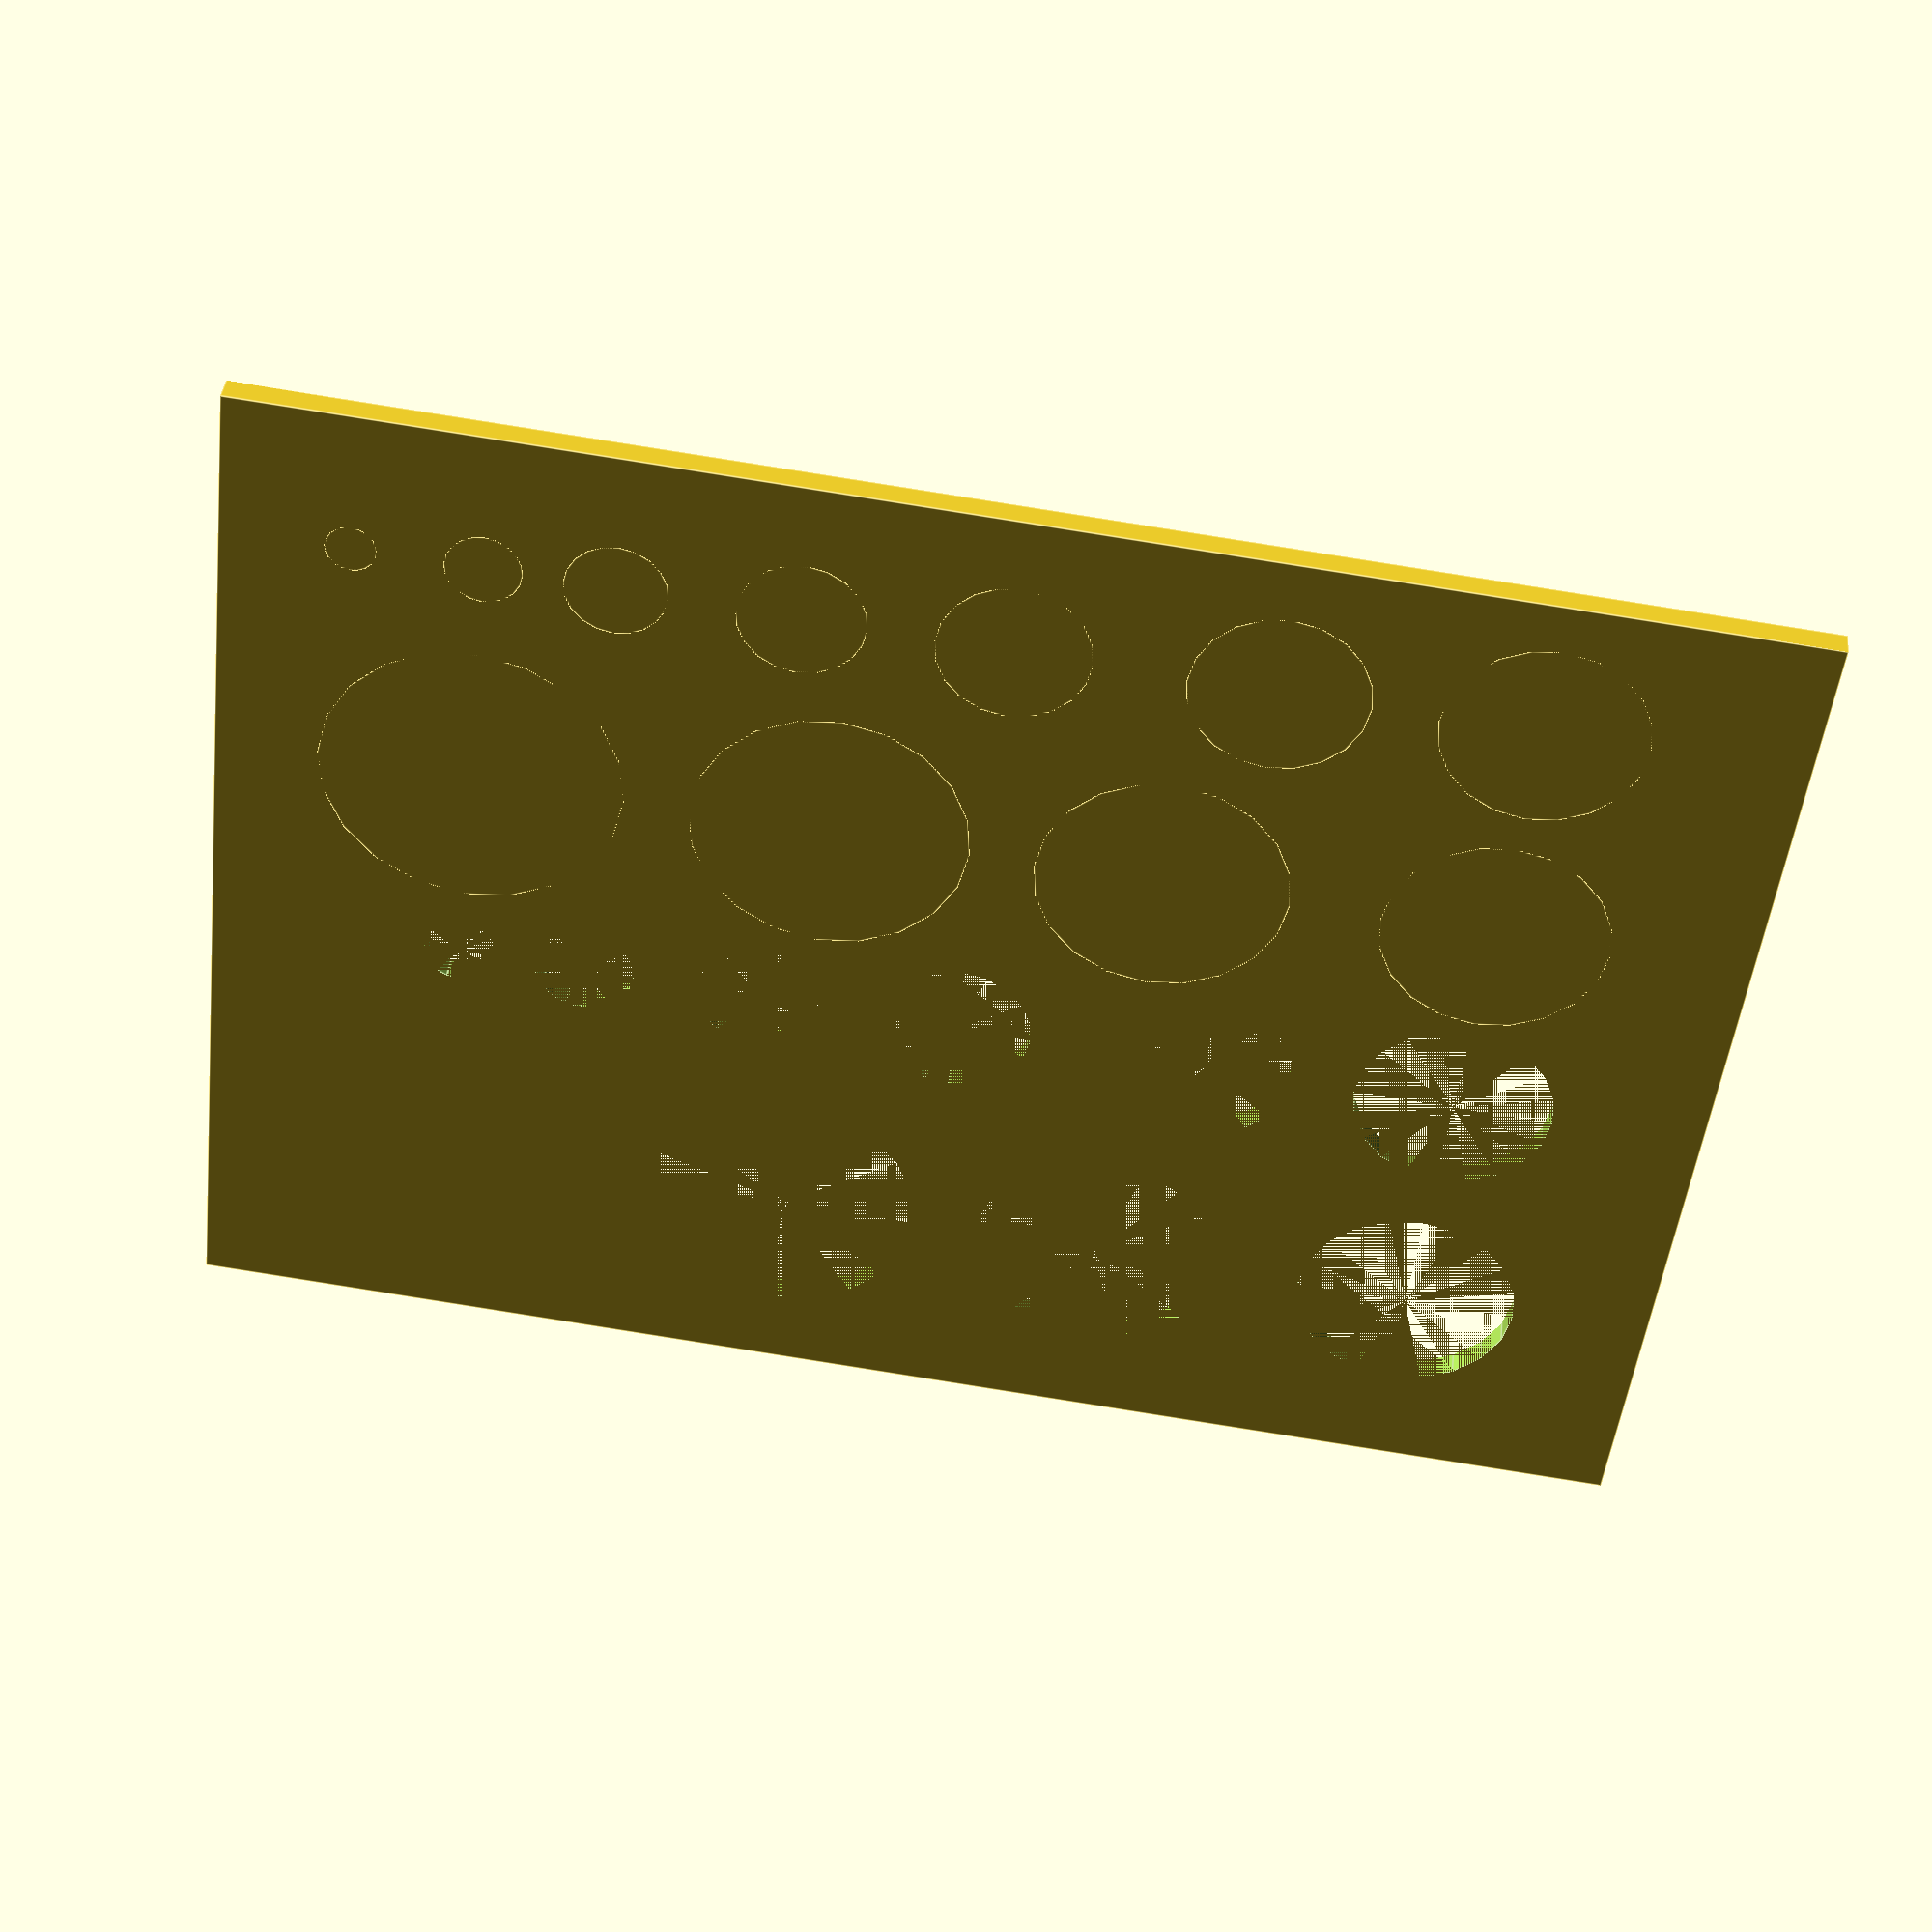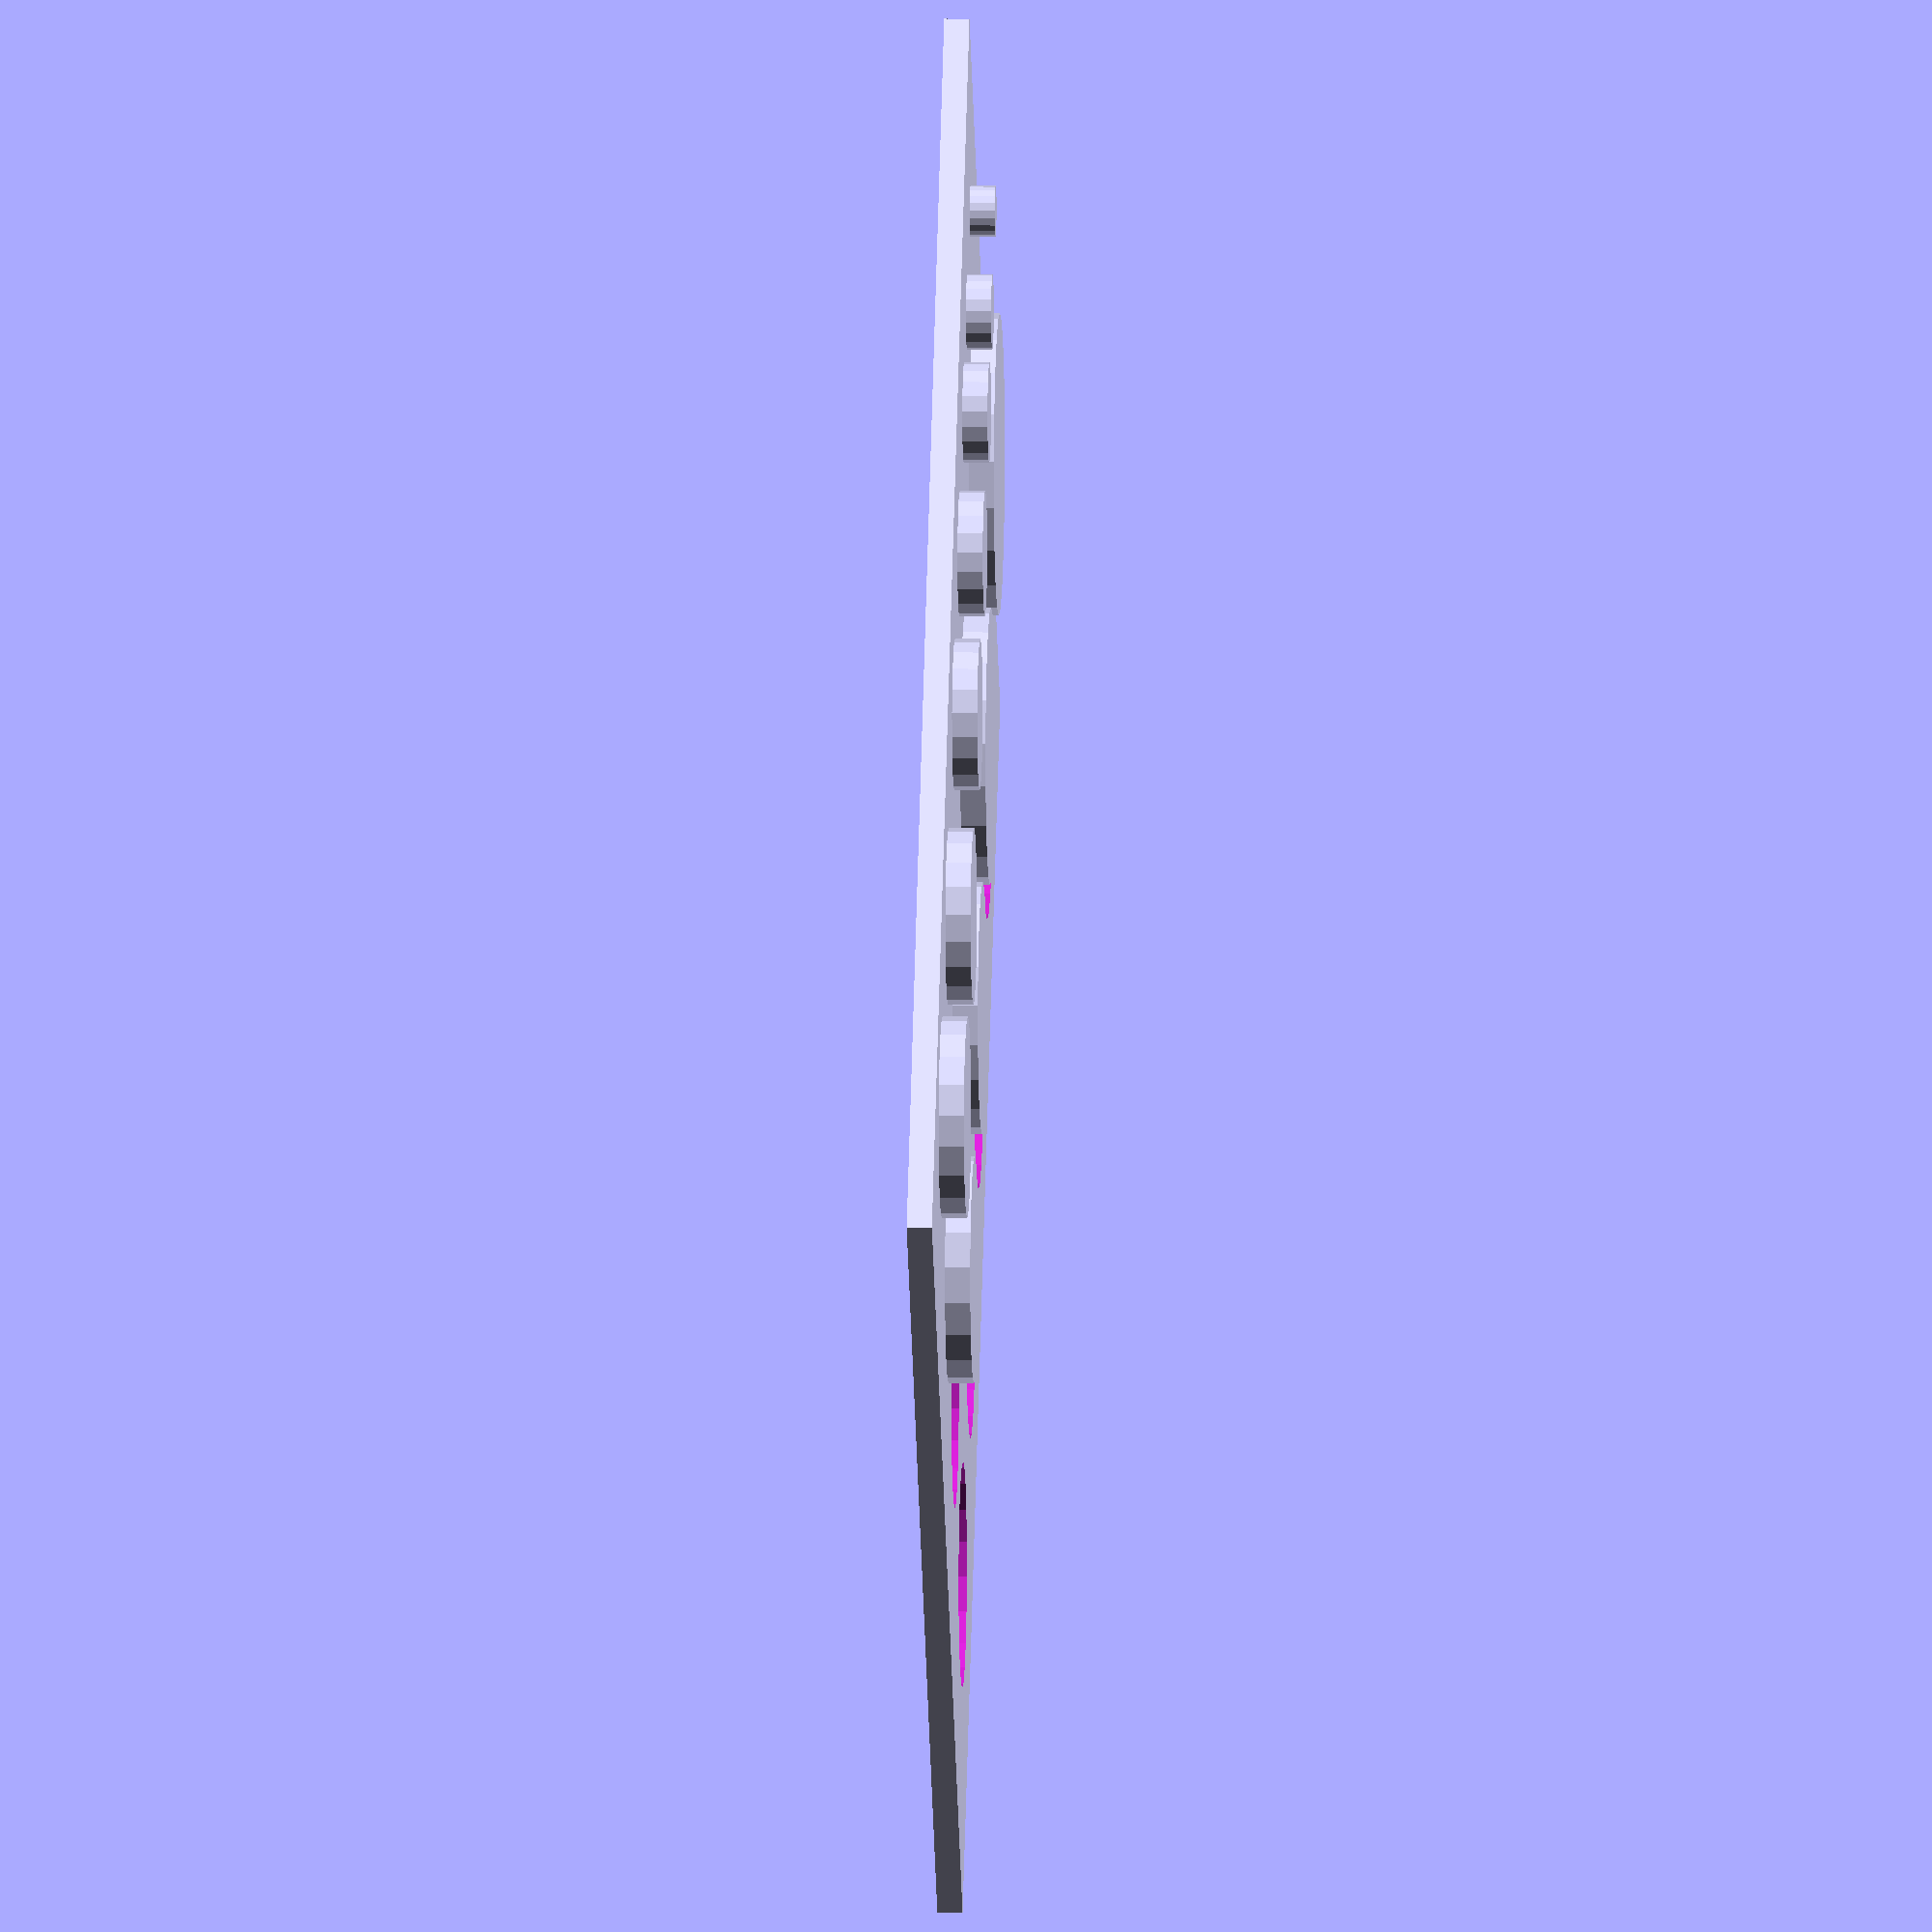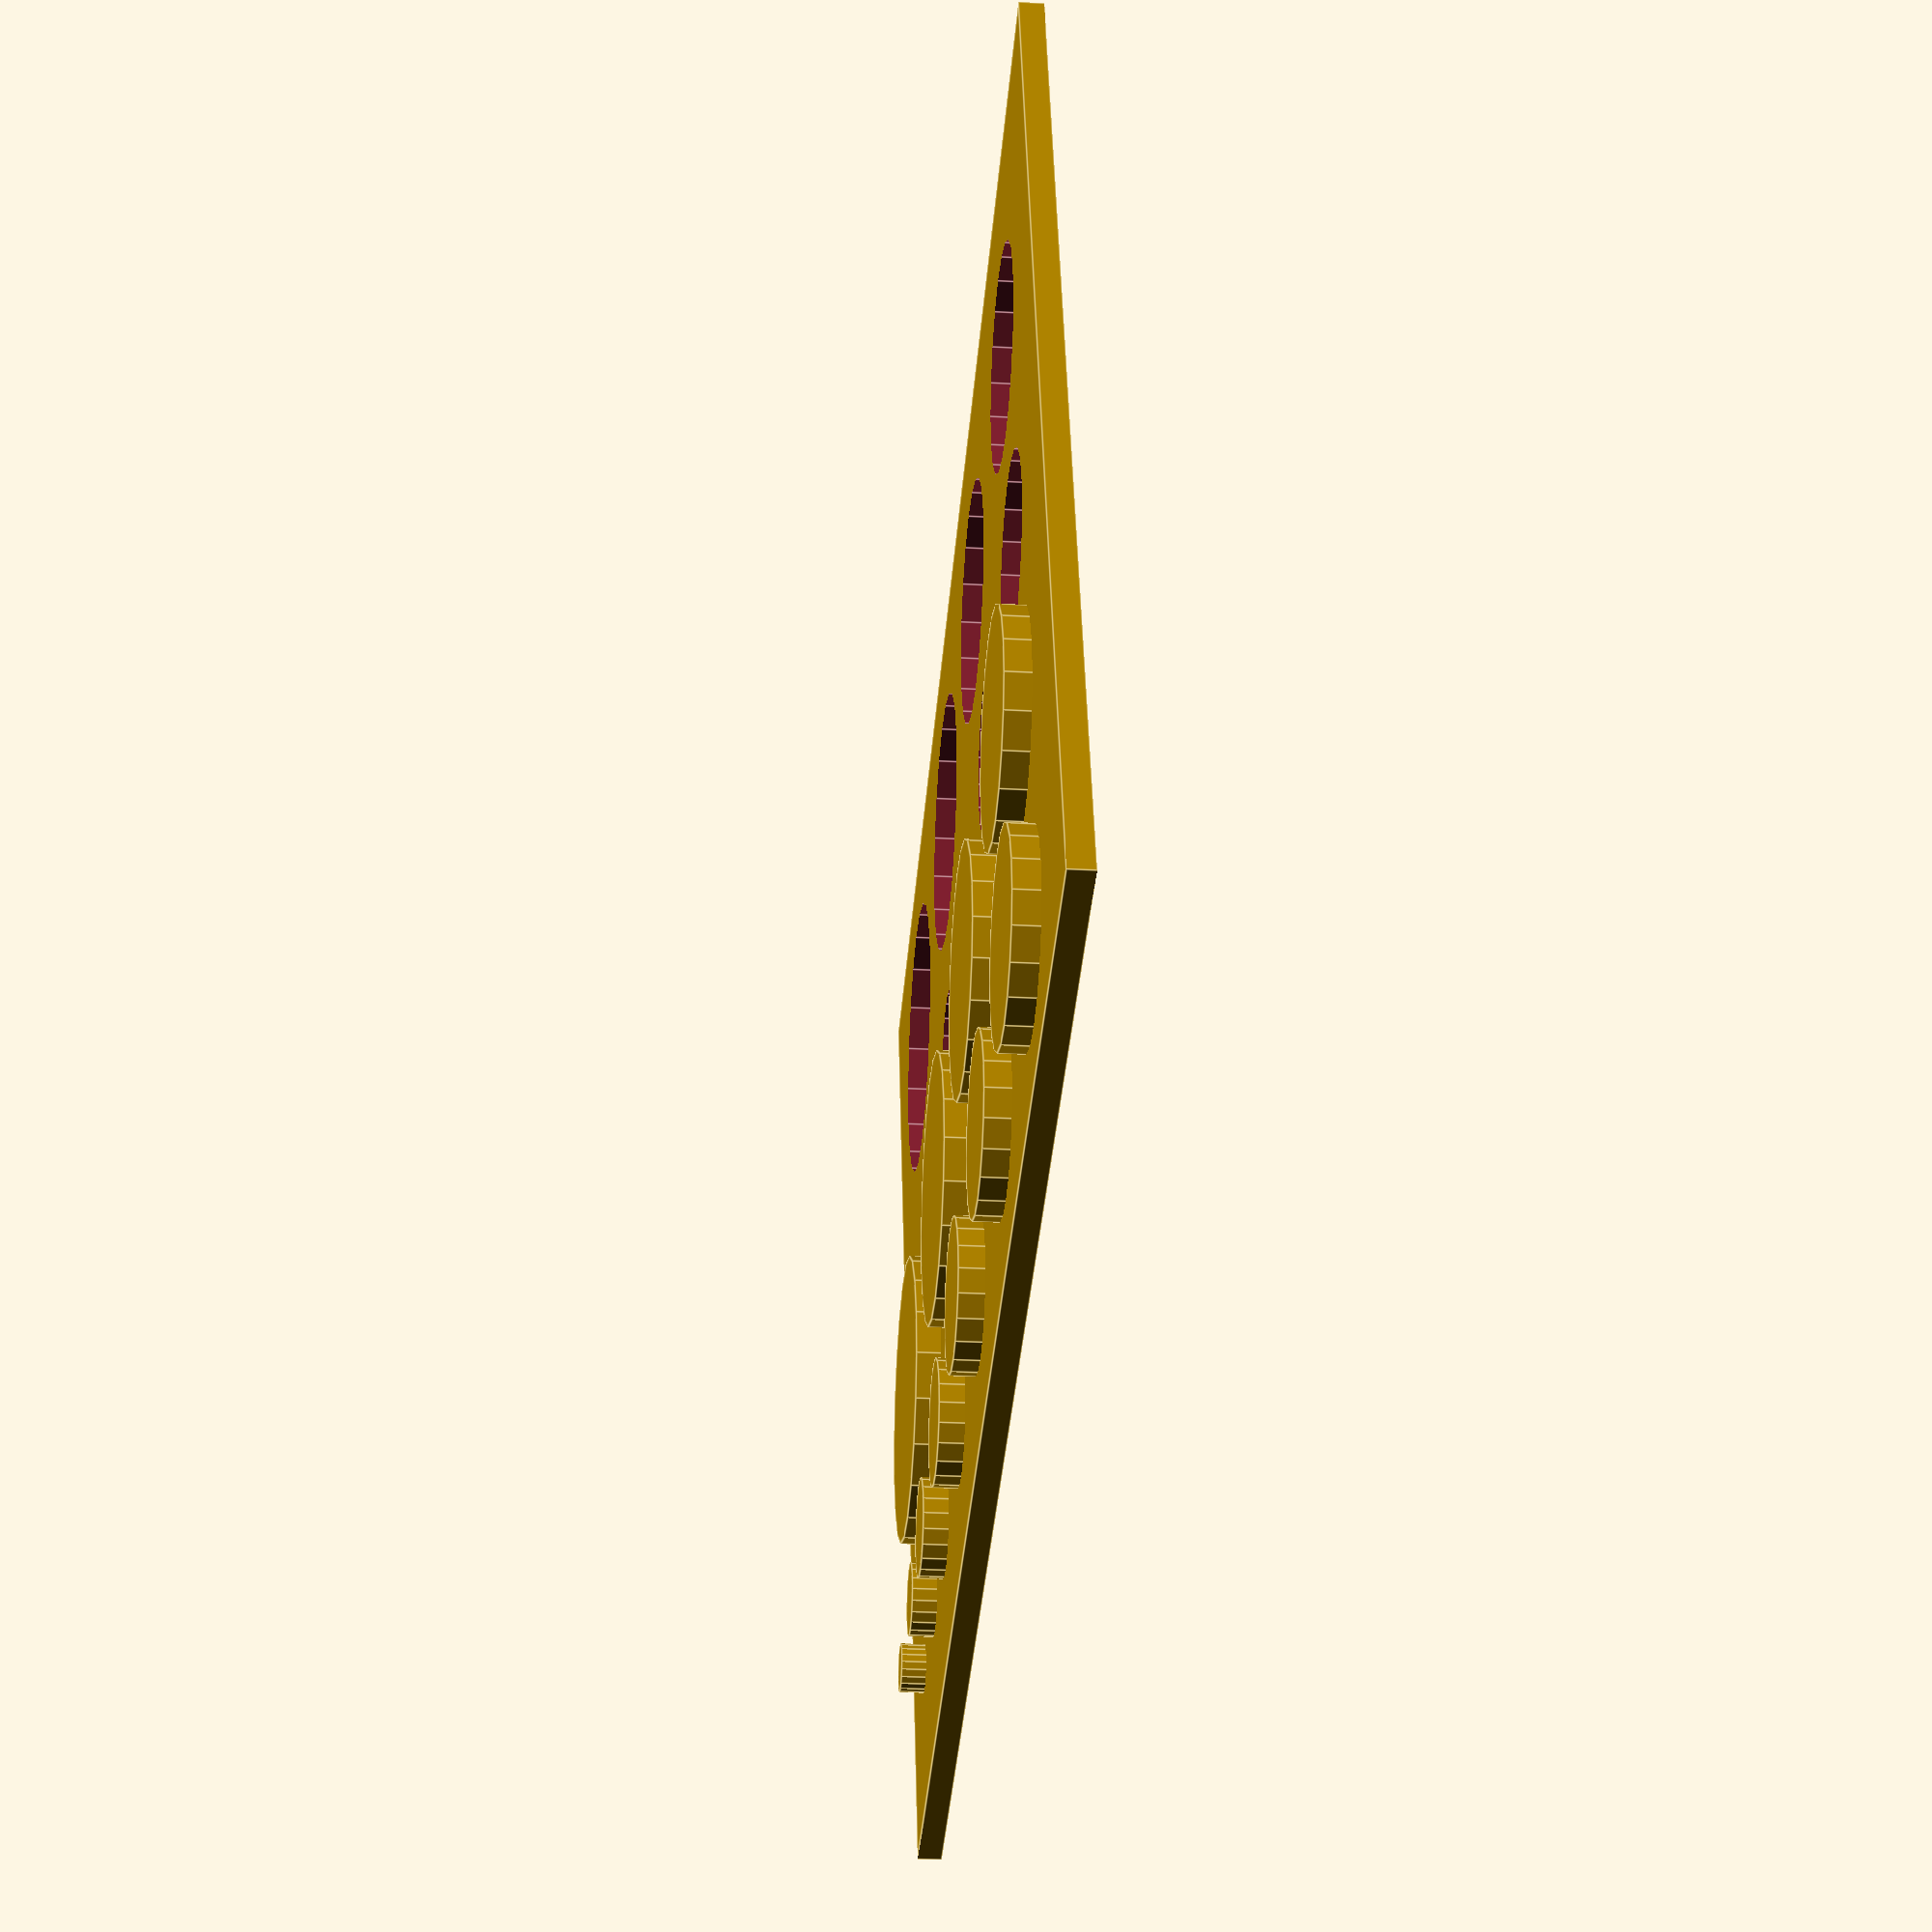
<openscad>
// holes and pins for calibration

$fn = 20;
l1 = 6;
l2 = 16;
l3 = 25;
l4 = 36;

difference() {
  union() {
    cube( [60, 45, 1] );
    translate([  5, l1, 0]) cylinder( r=1.0, h=2 );
    translate([ 10, l1, 0]) cylinder( r=1.5, h=2 );
    translate([ 15, l1, 0]) cylinder( r=2.0, h=2 );
    translate([ 22, l1, 0]) cylinder( r=2.5, h=2 );
    translate([ 30, l1, 0]) cylinder( r=3.0, h=2 );
    translate([ 40, l1, 0]) cylinder( r=3.5, h=2 );
    translate([ 50, l1, 0]) cylinder( r=4.0, h=2 );
    
    // translate([  5, l2, 0]) cylinder( r=7.5, h=2 );
    // translate([ 10, l2, 0]) cylinder( r=7.0, h=2 );
    // translate([ 15, l2, 0]) cylinder( r=6.5, h=2 );
    translate([ 10, l2, 0]) cylinder( r=6.0, h=2 );
    translate([ 24, l2, 0]) cylinder( r=5.5, h=2 );
    translate([ 37, l2, 0]) cylinder( r=5.0, h=2 );
    translate([ 50, l2, 0]) cylinder( r=4.5, h=2 );
  }
  translate([  5, l3, 0]) cylinder( r=1.0, h=2 );
  translate([ 10, l3, 0]) cylinder( r=1.5, h=2 );
  translate([ 15, l3, 0]) cylinder( r=2.0, h=2 );
  translate([ 22, l3, 0]) cylinder( r=2.5, h=2 );
  translate([ 30, l3, 0]) cylinder( r=3.0, h=2 );
  translate([ 40, l3, 0]) cylinder( r=3.5, h=2 );
  translate([ 50, l3, 0]) cylinder( r=4.0, h=2 );
  
  translate([ 10, l4, 0]) cylinder( r=6.0, h=2 );
  translate([ 24, l4, 0]) cylinder( r=5.5, h=2 );
  translate([ 37, l4, 0]) cylinder( r=5.0, h=2 );
  translate([ 50, l4, 0]) cylinder( r=4.5, h=2 );
  
}


</openscad>
<views>
elev=139.2 azim=353.4 roll=353.9 proj=p view=edges
elev=354.6 azim=132.5 roll=272.1 proj=o view=wireframe
elev=204.5 azim=162.8 roll=95.2 proj=p view=edges
</views>
